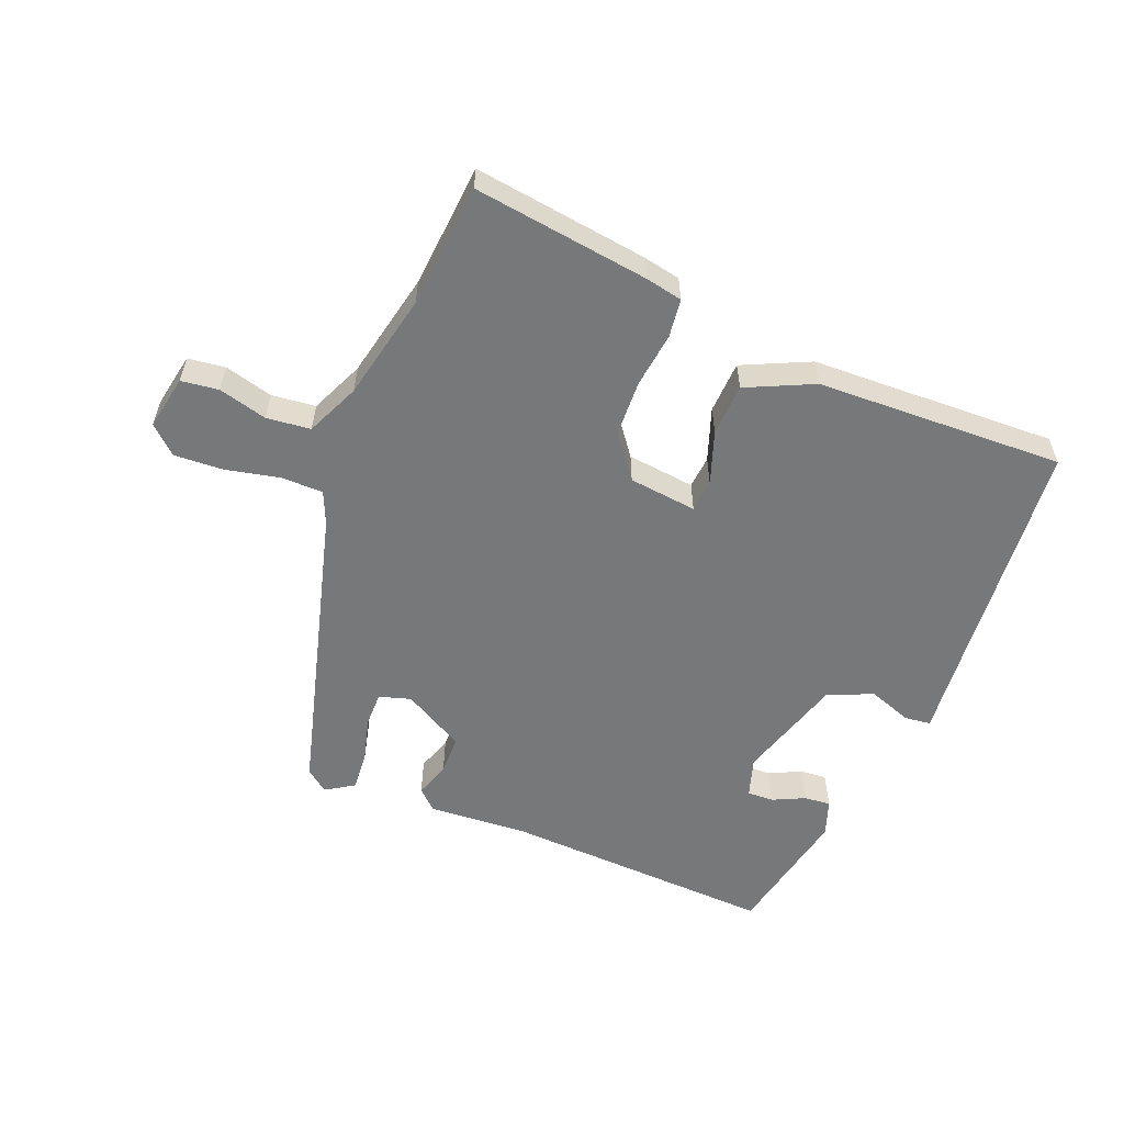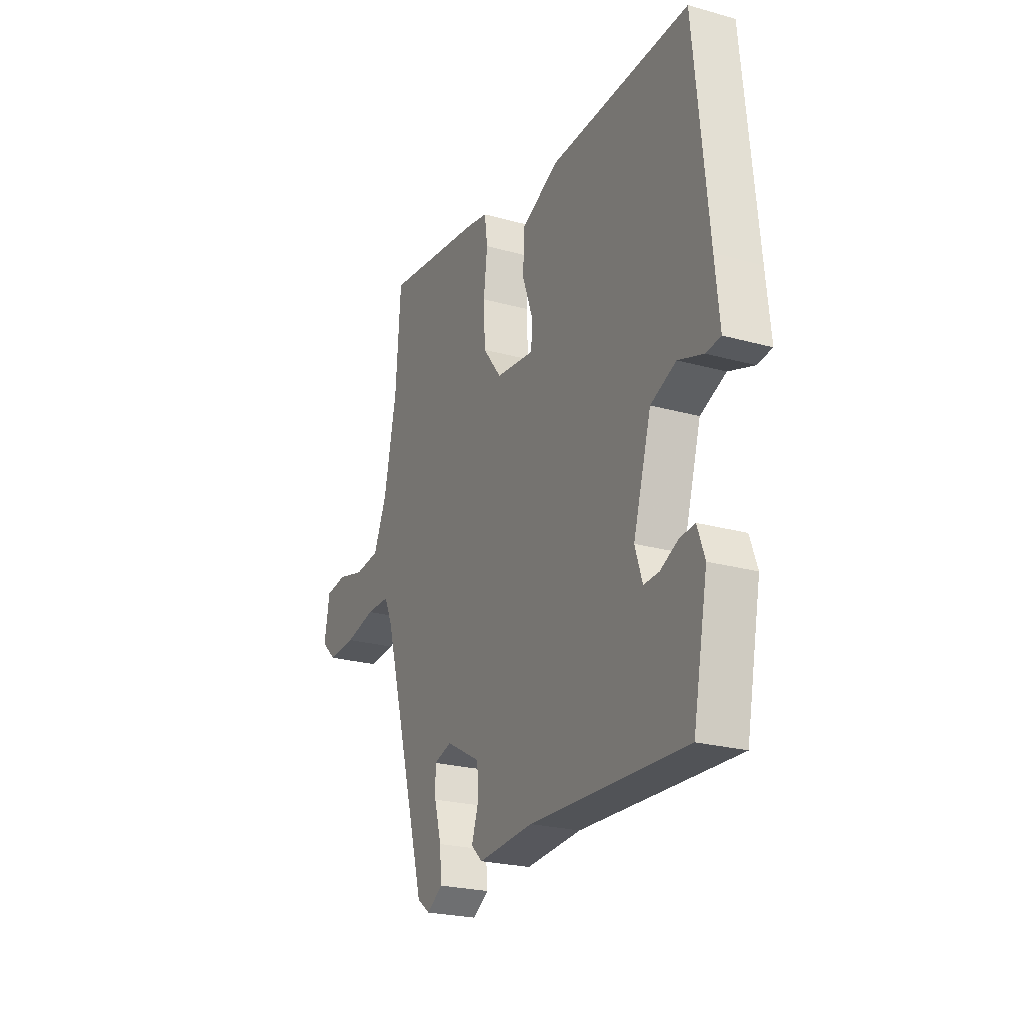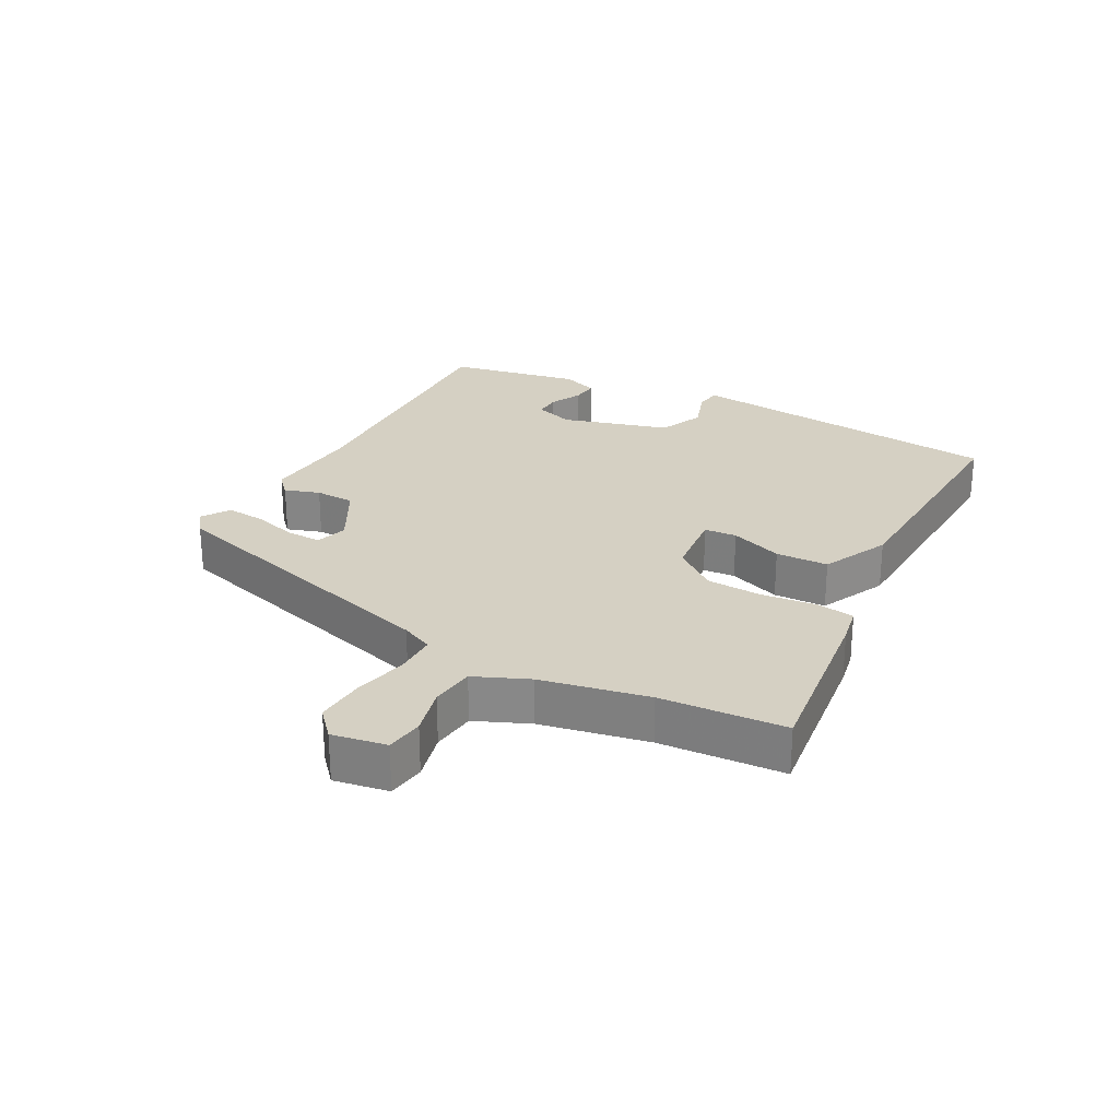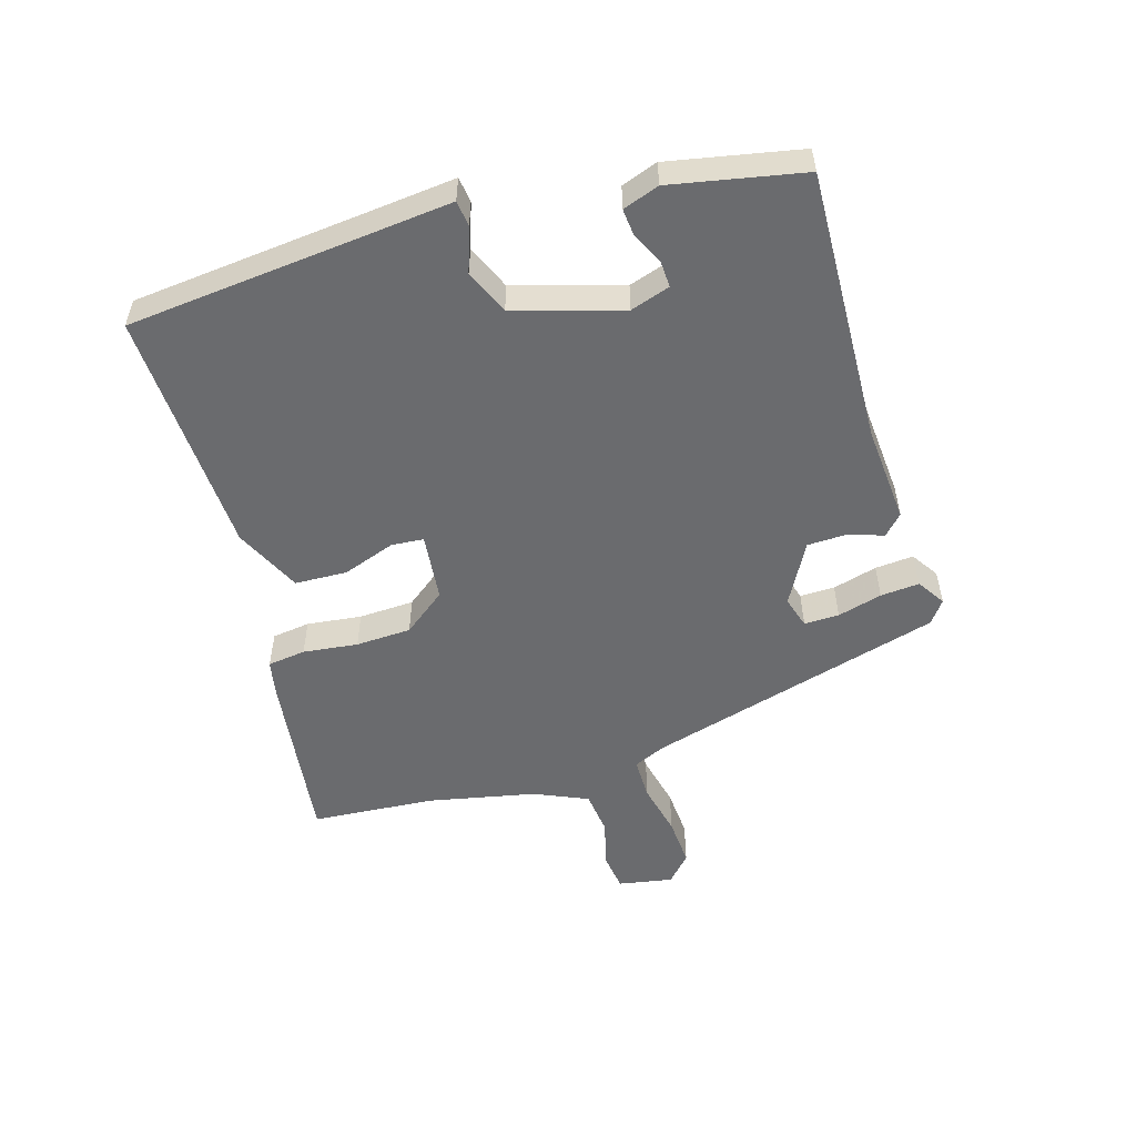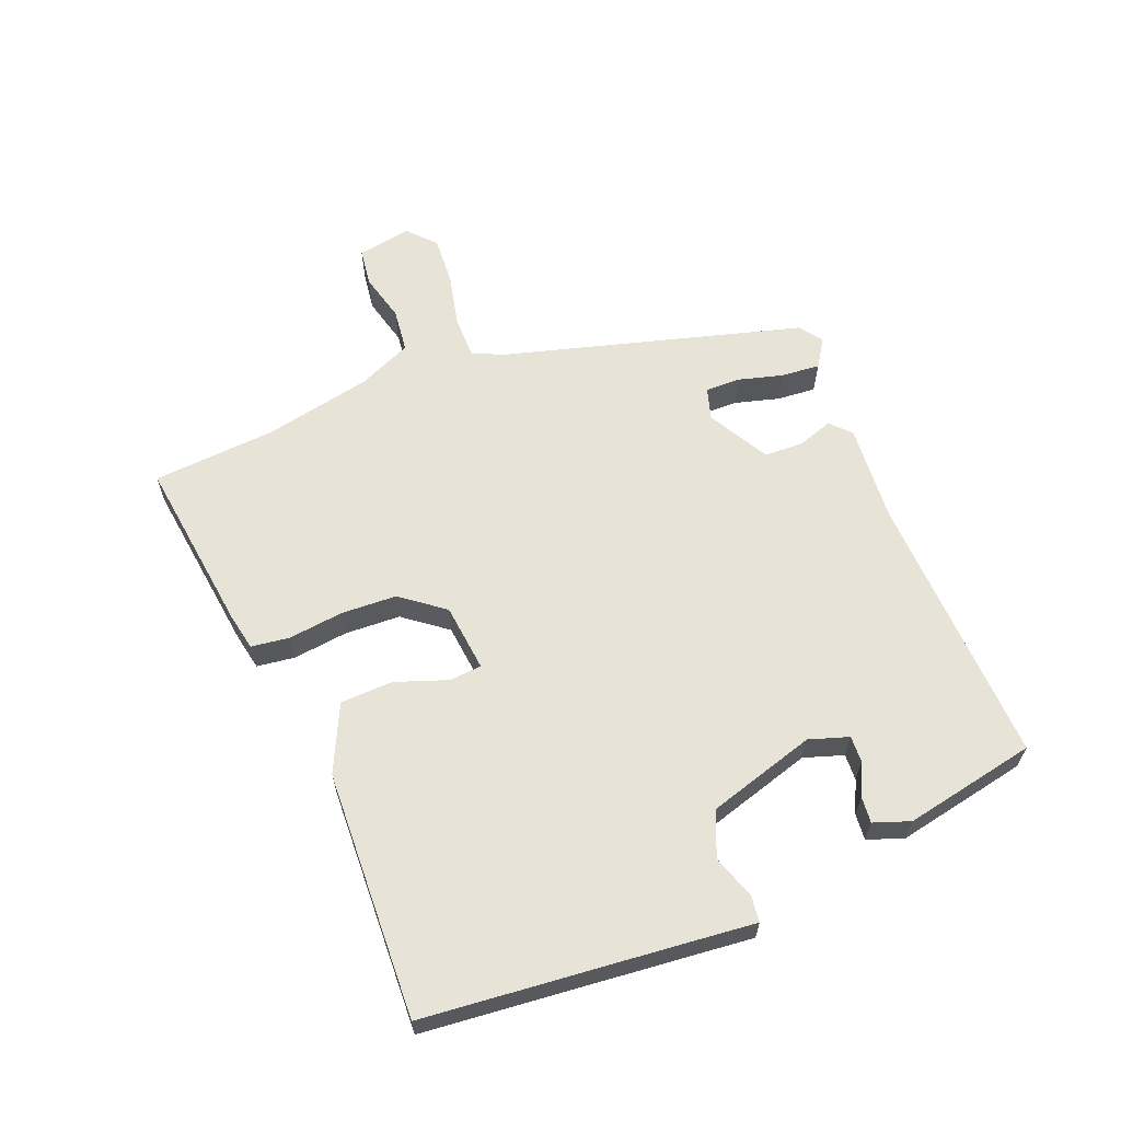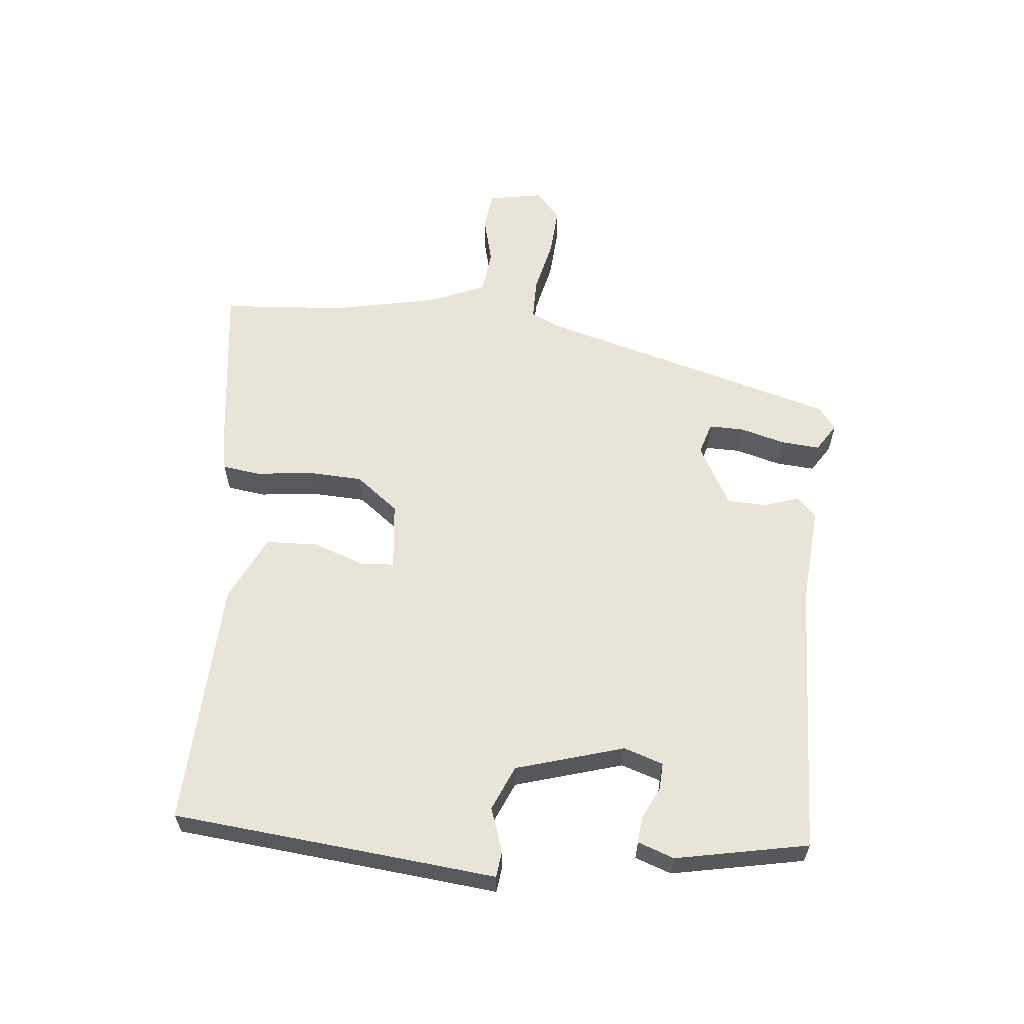
<metadata>
{"format":"obj","ext":"obj","renderer":"f3d","projection":"perspective","resolution":1024,"background":"white","views":[{"elev":-57.3,"azim":-22.4,"up":"+Y"},{"elev":-23.6,"azim":64.8,"up":"+Z"},{"elev":26.4,"azim":-61.5,"up":"+Y"},{"elev":-53.4,"azim":106.6,"up":"+Y"},{"elev":62.4,"azim":68.1,"up":"+Y"},{"elev":60.5,"azim":95.5,"up":"+Y"}]}
</metadata>
<code>
v -0.509 0.07 0.378
v -0.495 0.07 0.57
v -0.223 0.07 0.536
v -0.166 0.07 0.525
v -0.158 0.07 0.466
v -0.168 0.07 0.381
v -0.164 0.07 0.295
v -0.113 0.07 0.229
v -0.008 0.07 0.218
v -0.004 0.07 0.268
v -0.033 0.07 0.349
v -0.03 0.07 0.43
v 0.073 0.07 0.479
v 0.455 0.07 0.496
v 0.493 0.07 0.114
v 0.505 0.07 -0.003
v 0.465 0.07 -0.008
v 0.397 0.07 0.015
v 0.328 0.07 -0.015
v 0.279 0.07 -0.181
v 0.299 0.07 -0.242
v 0.34 0.07 -0.24
v 0.389 0.07 -0.216
v 0.43 0.07 -0.212
v 0.45 0.07 -0.268
v 0.41 0.07 -0.472
v -0.015 0.07 -0.457
v -0.166 0.07 -0.469
v -0.197 0.07 -0.44
v -0.179 0.07 -0.386
v -0.181 0.07 -0.325
v -0.276 0.07 -0.273
v -0.325 0.07 -0.288
v -0.324 0.07 -0.342
v -0.305 0.07 -0.411
v -0.3 0.07 -0.471
v -0.343 0.07 -0.499
v -0.378 0.07 -0.473
v -0.507 0.07 -0.014
v -0.529 0.07 0.035
v -0.594 0.07 0.035
v -0.677 0.07 0.016
v -0.753 0.07 0.011
v -0.795 0.07 0.049
v -0.78 0.07 0.133
v -0.722 0.07 0.141
v -0.647 0.07 0.122
v -0.579 0.07 0.13
v -0.543 0.07 0.213
v -0.509 0 0.378
v -0.495 0 0.57
v -0.223 0 0.536
v -0.166 0 0.525
v -0.158 0 0.466
v -0.168 0 0.381
v -0.164 0 0.295
v -0.113 0 0.229
v -0.008 0 0.218
v -0.004 0 0.268
v -0.033 0 0.349
v -0.03 0 0.43
v 0.073 0 0.479
v 0.455 0 0.496
v 0.493 0 0.114
v 0.505 0 -0.003
v 0.465 0 -0.008
v 0.397 0 0.015
v 0.328 0 -0.015
v 0.279 0 -0.181
v 0.299 0 -0.242
v 0.34 0 -0.24
v 0.389 0 -0.216
v 0.43 0 -0.212
v 0.45 0 -0.268
v 0.41 0 -0.472
v -0.015 0 -0.457
v -0.166 0 -0.469
v -0.197 0 -0.44
v -0.179 0 -0.386
v -0.181 0 -0.325
v -0.276 0 -0.273
v -0.325 0 -0.288
v -0.324 0 -0.342
v -0.305 0 -0.411
v -0.3 0 -0.471
v -0.343 0 -0.499
v -0.378 0 -0.473
v -0.507 0 -0.014
v -0.529 0 0.035
v -0.594 0 0.035
v -0.677 0 0.016
v -0.753 0 0.011
v -0.795 0 0.049
v -0.78 0 0.133
v -0.722 0 0.141
v -0.647 0 0.122
v -0.579 0 0.13
v -0.543 0 0.213
f 45 46 47
f 44 45 47
f 43 44 47
f 42 43 47
f 41 42 47
f 40 41 47 48
f 37 38 39
f 36 37 39
f 35 36 39
f 34 35 39
f 33 34 39 40
f 40 48 49
f 33 40 49
f 32 33 49
f 27 28 29 30
f 27 30 31
f 25 26 27
f 24 25 27
f 23 24 27
f 22 23 27
f 21 22 27 31
f 32 49 1
f 31 32 1
f 21 31 1
f 20 21 1
f 15 16 17 18
f 15 18 19
f 14 15 19
f 13 14 19
f 12 13 19
f 11 12 19
f 10 11 19
f 4 5 6
f 3 4 6
f 2 3 6
f 1 2 6
f 1 6 7
f 9 10 19 20
f 8 9 20
f 8 20 1
f 1 7 8
f 96 95 94
f 96 94 93
f 96 93 92
f 96 92 91
f 96 91 90
f 97 96 90 89
f 88 87 86
f 88 86 85
f 88 85 84
f 88 84 83
f 89 88 83 82
f 98 97 89
f 98 89 82
f 98 82 81
f 79 78 77 76
f 80 79 76
f 76 75 74
f 76 74 73
f 76 73 72
f 76 72 71
f 80 76 71 70
f 50 98 81
f 50 81 80
f 50 80 70
f 50 70 69
f 67 66 65 64
f 68 67 64
f 68 64 63
f 68 63 62
f 68 62 61
f 68 61 60
f 68 60 59
f 55 54 53
f 55 53 52
f 55 52 51
f 55 51 50
f 56 55 50
f 69 68 59 58
f 69 58 57
f 50 69 57
f 57 56 50
f 1 50 51 2
f 2 51 52 3
f 3 52 53 4
f 4 53 54 5
f 5 54 55 6
f 6 55 56 7
f 7 56 57 8
f 8 57 58 9
f 9 58 59 10
f 10 59 60 11
f 11 60 61 12
f 12 61 62 13
f 13 62 63 14
f 14 63 64 15
f 15 64 65 16
f 16 65 66 17
f 17 66 67 18
f 18 67 68 19
f 19 68 69 20
f 20 69 70 21
f 21 70 71 22
f 22 71 72 23
f 23 72 73 24
f 24 73 74 25
f 25 74 75 26
f 26 75 76 27
f 27 76 77 28
f 28 77 78 29
f 29 78 79 30
f 30 79 80 31
f 31 80 81 32
f 32 81 82 33
f 33 82 83 34
f 34 83 84 35
f 35 84 85 36
f 36 85 86 37
f 37 86 87 38
f 38 87 88 39
f 39 88 89 40
f 40 89 90 41
f 41 90 91 42
f 42 91 92 43
f 43 92 93 44
f 44 93 94 45
f 45 94 95 46
f 46 95 96 47
f 47 96 97 48
f 48 97 98 49
f 49 98 50 1

</code>
